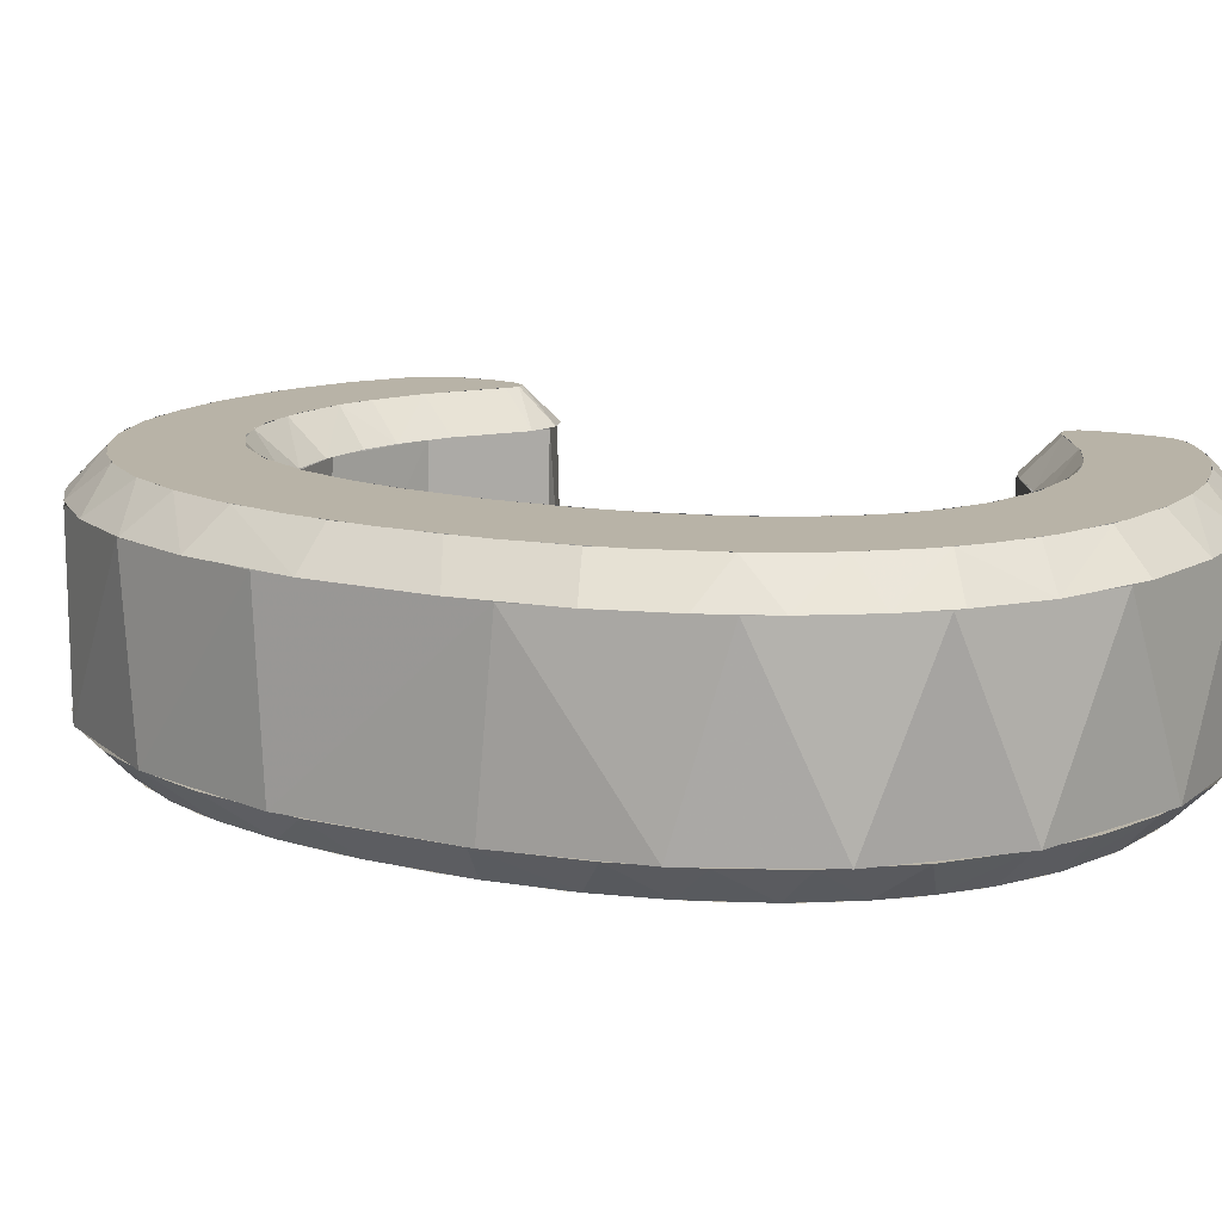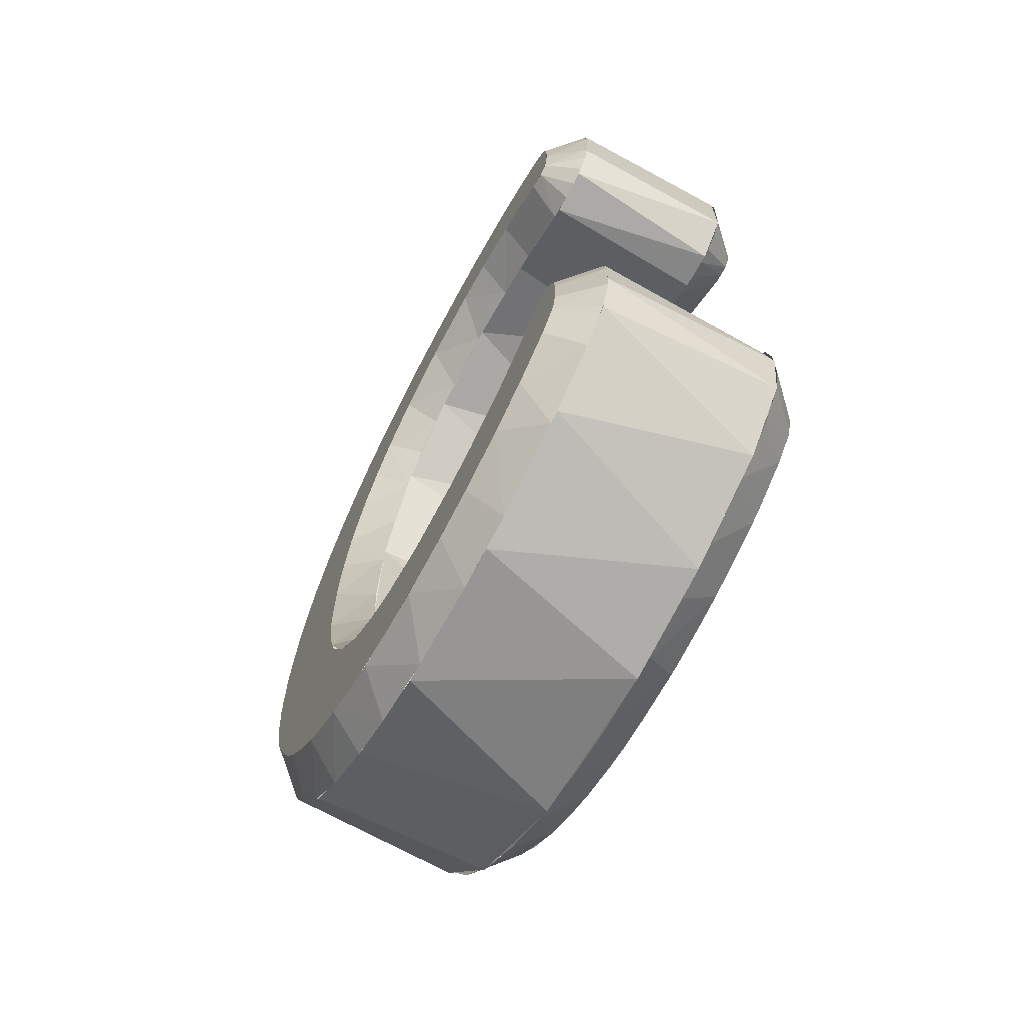
<metadata>
{"format":"obj","ext":"obj","renderer":"f3d","projection":"perspective","resolution":1024,"background":"white","views":[{"elev":12.9,"azim":-60.4,"up":"+Y"},{"elev":-69.6,"azim":61.8,"up":"+Z"}]}
</metadata>
<code>
o A_Text.014
v 0.04933 0.07 -0.2547
v 0.01425 0.07 -0.2537
v 0.07746 0.07 -0.2512
v -0.01971 0.07 -0.2481
v 0.1032 0.07 -0.2453
v -0.05409 0.07 -0.2357
v 0.1358 0.07 -0.2334
v -0.07934 0.07 -0.2217
v 0.1618 0.07 -0.2177
v -0.102 0.07 -0.2042
v 0.1733 0.07 -0.2065
v 0.1772 0.07 -0.1959
v 0.03847 0.07 -0.1973
v 0.005978 0.07 -0.1941
v 0.06406 0.07 -0.1956
v -0.1197 0.07 -0.1858
v 0.08454 0.07 -0.1915
v -0.027 0.07 -0.1819
v 0.1178 0.07 -0.1784
v 0.1786 0.07 -0.1725
v -0.1396 0.07 -0.1589
v -0.05313 0.07 -0.1627
v 0.1446 0.07 -0.1618
v 0.1756 0.07 -0.1562
v 0.1611 0.07 -0.1501
v -0.07483 0.07 -0.1365
v 0.171 0.07 -0.1501
v 0.1672 0.07 -0.1491
v 0.167 0.07 -0.1491
v -0.1573 0.07 -0.1235
v -0.09152 0.07 -0.1032
v -0.1683 0.07 -0.0915
v -0.1009 0.07 -0.07269
v -0.1766 0.07 -0.05247
v -0.1064 0.07 -0.04272
v -0.1805 0.07 -0.004266
v -0.1092 0.07 0.00245
v -0.1785 0.07 0.05057
v -0.1068 0.07 0.04399
v -0.1019 0.07 0.07415
v -0.1693 0.07 0.1016
v -0.09413 0.07 0.1011
v -0.08261 0.07 0.1274
v -0.1544 0.07 0.1428
v -0.06638 0.07 0.1511
v 0.1702 0.07 0.149
v 0.1708 0.07 0.1491
v 0.1745 0.07 0.1497
v 0.1638 0.07 0.1505
v 0.1782 0.07 0.1543
v 0.1482 0.07 0.1609
v -0.1364 0.07 0.1746
v -0.05036 0.07 0.1669
v 0.1802 0.07 0.1676
v 0.1251 0.07 0.1751
v -0.0341 0.07 0.1782
v 0.1801 0.07 0.1893
v 0.1019 0.07 0.1854
v -0.01128 0.07 0.1887
v -0.114 0.07 0.2012
v 0.07829 0.07 0.1927
v 0.02204 0.07 0.1958
v 0.05441 0.07 0.1959
v 0.1778 0.07 0.2
v 0.1744 0.07 0.2059
v 0.1674 0.07 0.2128
v -0.09028 0.07 0.2207
v 0.15 0.07 0.2244
v -0.06046 0.07 0.2374
v 0.1262 0.07 0.2362
v 0.09945 0.07 0.2453
v -0.01956 0.07 0.2502
v 0.07372 0.07 0.2513
v 0.02031 0.07 0.2547
v 0.04895 0.07 0.2542
v 0.03766 -0.07 -0.2549
v 0.06948 -0.07 -0.2527
v -0.005075 -0.07 -0.2513
v 0.1017 -0.07 -0.2457
v -0.04406 -0.07 -0.2401
v 0.1249 -0.07 -0.2379
v 0.1442 -0.07 -0.2289
v -0.07329 -0.07 -0.2255
v 0.1646 -0.07 -0.2156
v -0.09932 -0.07 -0.2066
v 0.1727 -0.07 -0.2069
v 0.1758 -0.07 -0.201
v 0.02646 -0.07 -0.1969
v 0.05776 -0.07 -0.1964
v -0.1197 -0.07 -0.1858
v 0.001165 -0.07 -0.1927
v 0.1784 -0.07 -0.186
v 0.08454 -0.07 -0.1915
v -0.027 -0.07 -0.1819
v 0.1178 -0.07 -0.1784
v -0.1396 -0.07 -0.1589
v -0.05313 -0.07 -0.1627
v 0.178 -0.07 -0.1673
v 0.143 -0.07 -0.1628
v 0.1758 -0.07 -0.1566
v 0.1597 -0.07 -0.1507
v -0.07483 -0.07 -0.1365
v 0.1712 -0.07 -0.1502
v 0.1667 -0.07 -0.149
v 0.1667 -0.07 -0.1491
v -0.1622 -0.07 -0.1117
v -0.09152 -0.07 -0.1032
v -0.1017 -0.07 -0.06961
v -0.1742 -0.07 -0.06583
v -0.1084 -0.07 -0.02523
v -0.1791 -0.07 -0.02877
v -0.1804 -0.07 0.02176
v -0.108 -0.07 0.0338
v -0.1748 -0.07 0.07717
v -0.1019 -0.07 0.07415
v -0.09313 -0.07 0.104
v -0.1606 -0.07 0.1287
v -0.08126 -0.07 0.1297
v -0.06638 -0.07 0.1511
v 0.1742 -0.07 0.1496
v 0.1684 -0.07 0.1492
v -0.1422 -0.07 0.1655
v 0.1609 -0.07 0.1521
v 0.1774 -0.07 0.1529
v 0.1797 -0.07 0.1611
v -0.05036 -0.07 0.1669
v 0.1392 -0.06999 0.1666
v 0.1184 -0.07 0.1785
v -0.0341 -0.07 0.1782
v 0.1803 -0.07 0.1858
v -0.1279 -0.07 0.1857
v -0.01361 -0.07 0.1878
v 0.0891 -0.07 0.1899
v 0.01919 -0.07 0.1956
v -0.1114 -0.07 0.2036
v 0.06161 -0.07 0.1955
v 0.1788 -0.07 0.1966
v 0.1759 -0.07 0.2038
v 0.1691 -0.07 0.2114
v -0.09028 -0.07 0.2207
v 0.151 -0.07 0.2239
v -0.06046 -0.07 0.2374
v 0.1315 -0.07 0.2337
v 0.1085 -0.07 0.2427
v -0.01956 -0.07 0.2502
v 0.07516 -0.07 0.2511
v 0.02031 -0.07 0.2547
v 0.04894 -0.07 0.2542
v 0.1804 -0.06999 0.1694
v 0.2005 -0.04999 0.1853
v 0.1798 -0.07 0.1912
v 0.1979 -0.05 0.203
v 0.1769 -0.06996 0.2023
v 0.1931 -0.05 0.2141
v 0.183 -0.04999 0.226
v 0.169 -0.06999 0.2115
v 0.1584 -0.04995 0.2428
v 0.1503 -0.07001 0.2242
v 0.1172 -0.06999 0.24
v 0.1227 -0.04998 0.2592
v 0.08038 -0.05 0.2706
v 0.07518 -0.06999 0.2511
v 0.03267 -0.05 0.2752
v 0.03254 -0.06997 0.2552
v -0.02358 -0.04999 0.2699
v -0.01581 -0.06999 0.2509
v -0.05394 -0.07 0.2401
v -0.0611 -0.04998 0.2586
v -0.09214 -0.04998 0.2434
v -0.08459 -0.07002 0.2245
v -0.1281 -0.04997 0.2158
v -0.1064 -0.06999 0.2082
v -0.1257 -0.07 0.1884
v -0.1572 -0.05 0.1795
v -0.146 -0.06997 0.1594
v -0.1759 -0.05001 0.1436
v -0.1633 -0.06999 0.1208
v -0.1896 -0.04998 0.1026
v -0.173 -0.07 0.08525
v -0.199 -0.04999 0.0481
v -0.1794 -0.07 0.0413
v -0.1995 -0.05001 -0.03143
v -0.1801 -0.06998 -0.01433
v -0.1751 -0.07 -0.06153
v -0.1888 -0.04997 -0.09258
v -0.166 -0.07 -0.09942
v -0.1758 -0.04999 -0.1312
v -0.1524 -0.06997 -0.1348
v -0.1587 -0.04997 -0.1657
v -0.1313 -0.07 -0.1715
v -0.1376 -0.04998 -0.1958
v -0.1021 -0.06999 -0.2044
v -0.1094 -0.04998 -0.2245
v -0.07031 -0.06998 -0.2274
v -0.07681 -0.05001 -0.2466
v -0.0477 -0.04996 -0.26
v -0.03045 -0.07 -0.2452
v -0.004765 -0.04998 -0.2718
v 0.01994 -0.06997 -0.2545
v 0.04394 -0.05 -0.2748
v 0.05425 -0.07 -0.2542
v 0.08513 -0.04999 -0.2705
v 0.08179 -0.06999 -0.2506
v 0.1137 -0.07001 -0.242
v 0.1347 -0.04999 -0.2558
v 0.1391 -0.07 -0.2317
v 0.173 -0.04996 -0.2347
v 0.1638 -0.06999 -0.2163
v 0.1906 -0.04996 -0.2167
v 0.174 -0.06998 -0.2052
v 0.1975 -0.04998 -0.1967
v 0.1778 -0.06999 -0.1927
v 0.1784 -0.07 -0.1727
v 0.1982 -0.04999 -0.1666
v 0.1768 -0.06999 -0.1602
v 0.1954 -0.05 -0.1527
v 0.1907 -0.04998 -0.1421
v 0.1733 -0.06997 -0.1522
v 0.1783 -0.04981 -0.1311
v 0.1694 -0.06999 -0.1494
v 0.161 -0.04993 -0.1292
v 0.1635 -0.06993 -0.1493
v 0.1463 -0.04999 -0.1357
v 0.1486 -0.07006 -0.1588
v 0.1163 -0.05003 -0.1564
v 0.1186 -0.07001 -0.178
v 0.08539 -0.05 -0.1703
v 0.08456 -0.07 -0.1915
v 0.05337 -0.05004 -0.1769
v 0.05987 -0.07 -0.1961
v 0.02039 -0.07001 -0.1967
v 0.01464 -0.05001 -0.1754
v -0.01557 -0.07001 -0.1872
v -0.01753 -0.05003 -0.1644
v -0.03747 -0.07001 -0.1752
v -0.04243 -0.05001 -0.1451
v -0.0549 -0.07002 -0.1609
v -0.07777 -0.07004 -0.1322
v -0.05928 -0.05002 -0.1234
v -0.07499 -0.05001 -0.09072
v -0.09788 -0.07001 -0.08518
v -0.08575 -0.05001 -0.04699
v -0.1073 -0.07 -0.03597
v -0.08909 -0.05001 -0.001392
v -0.1089 -0.06999 0.01875
v -0.086 -0.05 0.05234
v -0.105 -0.07 0.05782
v -0.09806 -0.07001 0.08942
v -0.07444 -0.05003 0.09724
v -0.08391 -0.07002 0.1252
v -0.05785 -0.05003 0.1298
v -0.06796 -0.07 0.1491
v -0.03926 -0.04999 0.1502
v -0.0504 -0.07001 0.167
v -0.01869 -0.05 0.164
v -0.02322 -0.07002 0.1841
v 0.008055 -0.05001 0.1733
v 0.01634 -0.07004 0.1954
v 0.04472 -0.05004 0.1767
v 0.06162 -0.07 0.1955
v 0.08383 -0.05002 0.1709
v 0.0891 -0.06999 0.1899
v 0.1223 -0.07001 0.1768
v 0.1172 -0.05002 0.1566
v 0.1612 -0.06999 0.152
v 0.1536 -0.04998 0.1331
v 0.1709 -0.06988 0.1489
v 0.1692 -0.04998 0.1289
v 0.1792 -0.04999 0.1302
v 0.1892 -0.04993 0.1356
v 0.1772 -0.06981 0.1523
v 0.1956 -0.05 0.1446
v 0.1991 -0.04999 0.1556
v 0.1996 -0.05 0.1987
v 0.199 0.05 0.201
v 0.183 -0.05 0.2271
v 0.1853 0.05 0.2243
v 0.1402 0.05 0.2526
v 0.1205 -0.05 0.2604
v 0.05496 0.05 0.2755
v 0.06176 -0.05 0.2734
v -0.006934 -0.05 0.2735
v -0.05004 0.05 0.2639
v -0.09107 -0.05 0.2457
v -0.1252 0.05 0.2202
v -0.1494 -0.05 0.192
v -0.1723 0.05 0.1533
v -0.183 -0.05 0.1267
v -0.1988 0.05 0.06157
v -0.1988 -0.05 0.05168
v -0.1982 -0.05 -0.04909
v -0.197 0.05 -0.05489
v -0.1718 0.05 -0.1432
v -0.1756 -0.05 -0.1329
v -0.1322 -0.05 -0.2044
v -0.1253 0.05 -0.2106
v -0.05375 0.05 -0.2597
v -0.07589 -0.05 -0.2474
v -0.01611 -0.05 -0.2703
v 0.04151 0.05 -0.2757
v 0.06706 -0.05 -0.2739
v 0.1048 0.05 -0.2659
v 0.141 -0.05 -0.2538
v 0.1637 0.05 -0.2418
v 0.1906 -0.05 -0.2186
v 0.1937 0.05 -0.2124
v 0.1983 -0.05 -0.189
v 0.1988 0.05 -0.1788
v 0.196 -0.05 -0.1516
v 0.1922 0.05 -0.1418
v 0.1822 -0.05 -0.1332
v 0.1608 0.05 -0.1275
v 0.158 -0.05 -0.1284
v 0.1031 0.05 -0.1647
v 0.1013 -0.05 -0.1648
v 0.03016 -0.05 -0.1787
v 0.03788 0.05 -0.1779
v -0.01154 0.05 -0.1679
v -0.03072 -0.05 -0.1569
v -0.05389 0.05 -0.1333
v -0.06471 -0.05 -0.1148
v -0.08022 0.05 -0.07494
v -0.08738 -0.05 -0.0448
v -0.08976 0.05 -0.002981
v -0.08481 -0.05 0.06352
v -0.0829 0.05 0.06924
v -0.06227 0.05 0.1244
v -0.05415 -0.05 0.1373
v -0.03179 0.05 0.1563
v -0.006656 -0.05 0.1697
v 0.01223 0.05 0.1754
v 0.04997 -0.05 0.177
v 0.09367 0.05 0.1695
v 0.1056 -0.05 0.1631
v 0.1595 -0.05 0.1296
v 0.1545 0.05 0.1324
v 0.178 0.05 0.1294
v 0.1864 -0.05 0.1325
v 0.1987 0.05 0.1482
v 0.1989 -0.05 0.1529
v 0.2003 0.04999 0.189
v 0.1804 0.07 0.1807
v 0.179 0.06998 0.1964
v 0.1966 0.04999 0.2068
v 0.1753 0.07 0.2048
v 0.1908 0.05 0.2174
v 0.1682 0.07 0.2122
v 0.1803 0.05 0.2283
v 0.143 0.06999 0.2285
v 0.1535 0.04998 0.2454
v 0.1181 0.05 0.2607
v 0.1102 0.06999 0.2421
v 0.07665 0.07 0.2509
v 0.06846 0.04998 0.2728
v 0.0468 0.06999 0.2544
v 0.01536 0.05001 0.2747
v 0.01381 0.07 0.2544
v -0.0303 0.06998 0.2479
v -0.03537 0.04998 0.2673
v -0.06978 0.06998 0.2329
v -0.08577 0.04993 0.2474
v -0.104 0.07 0.2107
v -0.1196 0.05001 0.2232
v -0.141 0.04999 0.2013
v -0.1322 0.07 0.1803
v -0.1633 0.05001 0.1694
v -0.1544 0.06997 0.1431
v -0.179 0.05004 0.1356
v -0.1734 0.07 0.08605
v -0.1919 0.04996 0.09438
v -0.1996 0.05 0.03778
v -0.1801 0.06998 0.02675
v -0.1995 0.05001 -0.03143
v -0.1793 0.06999 -0.02913
v -0.1707 0.07001 -0.08346
v -0.1878 0.04999 -0.09692
v -0.1573 0.06998 -0.1235
v -0.1706 0.04998 -0.1433
v -0.1415 0.07 -0.1555
v -0.1476 0.04998 -0.1832
v -0.1175 0.06998 -0.1889
v -0.1183 0.05001 -0.2165
v -0.08253 0.07001 -0.22
v -0.09363 0.04992 -0.236
v -0.06266 0.04995 -0.254
v -0.04403 0.07 -0.2401
v -0.02448 0.05 -0.2673
v -0.005044 0.06999 -0.2513
v 0.008039 0.05 -0.2732
v 0.04377 0.06998 -0.255
v 0.05447 0.05 -0.2746
v 0.09044 0.06999 -0.2489
v 0.0884 0.05 -0.2695
v 0.1188 0.05 -0.2615
v 0.1307 0.06999 -0.2356
v 0.1525 0.04998 -0.2474
v 0.1614 0.06997 -0.2183
v 0.1784 0.05001 -0.2301
v 0.1744 0.06996 -0.2047
v 0.1892 0.04999 -0.2184
v 0.1942 0.04999 -0.2091
v 0.1776 0.07 -0.1931
v 0.1978 0.05 -0.1936
v 0.1786 0.06999 -0.176
v 0.1984 0.05 -0.1699
v 0.1761 0.06995 -0.1572
v 0.195 0.04997 -0.1509
v 0.1851 0.04984 -0.1354
v 0.1712 0.06996 -0.1502
v 0.1697 0.04995 -0.129
v 0.1658 0.06996 -0.149
v 0.1512 0.04994 -0.1325
v 0.1579 0.06998 -0.1521
v 0.1141 0.05003 -0.1576
v 0.1193 0.07 -0.1776
v 0.08395 0.05001 -0.1707
v 0.08977 0.06996 -0.1897
v 0.06898 0.07001 -0.1951
v 0.06162 0.05 -0.1758
v 0.02769 0.07 -0.1972
v 0.03145 0.05002 -0.1772
v 0.002049 0.05001 -0.1723
v -0.01106 0.07003 -0.1892
v -0.02636 0.05004 -0.1589
v -0.0416 0.07004 -0.1724
v -0.06196 0.07001 -0.1533
v -0.04836 0.05 -0.1386
v -0.07909 0.07001 -0.1293
v -0.06175 0.05001 -0.1191
v -0.07286 0.05001 -0.09585
v -0.09146 0.06998 -0.1029
v -0.1018 0.07001 -0.06973
v -0.08488 0.05 -0.05367
v -0.1075 0.07 -0.03184
v -0.08925 0.05002 0.006396
v -0.1091 0.06999 0.00659
v -0.1047 0.07001 0.062
v -0.08338 0.05003 0.06745
v -0.09104 0.07002 0.1098
v -0.06627 0.05004 0.1161
v -0.07422 0.07002 0.141
v -0.04684 0.05001 0.143
v -0.05772 0.06999 0.1603
v -0.04047 0.07004 0.1743
v -0.02257 0.05002 0.1622
v -0.01609 0.07001 0.1869
v 0.008055 0.05001 0.1733
v 0.009068 0.07001 0.1938
v 0.03747 0.06999 0.1966
v 0.03164 0.05 0.1762
v 0.05944 0.05002 0.1756
v 0.06777 0.07 0.1946
v 0.09559 0.07002 0.188
v 0.09085 0.05001 0.1685
v 0.1281 0.07004 0.1734
v 0.1209 0.05005 0.1545
v 0.1595 0.06996 0.1531
v 0.1489 0.04998 0.136
v 0.1679 0.06997 0.1492
v 0.1618 0.04995 0.13
v 0.1732 0.05 0.1291
v 0.1743 0.06993 0.1497
v 0.1827 0.04996 0.1315
v 0.1924 0.04996 0.1391
v 0.1776 0.06999 0.1533
v 0.1989 0.04997 0.1539
v 0.1797 0.07 0.1619
f 2 3 1
f 4 3 2
f 4 5 3
f 6 5 4
f 6 7 5
f 8 7 6
f 8 9 7
f 10 9 8
f 10 11 9
f 10 12 11
f 10 13 12
f 10 14 13
f 15 12 13
f 16 14 10
f 17 12 15
f 16 18 14
f 19 12 17
f 19 20 12
f 21 18 16
f 21 22 18
f 23 20 19
f 23 24 20
f 25 24 23
f 21 26 22
f 25 27 24
f 25 28 27
f 30 26 21
f 30 31 26
f 32 31 30
f 32 33 31
f 34 33 32
f 34 35 33
f 36 35 34
f 36 37 35
f 38 37 36
f 38 39 37
f 38 40 39
f 41 40 38
f 41 42 40
f 41 43 42
f 44 43 41
f 44 45 43
f 49 48 46
f 49 50 48
f 51 50 49
f 52 45 44
f 52 53 45
f 51 54 50
f 55 54 51
f 52 56 53
f 55 57 54
f 58 57 55
f 52 59 56
f 60 59 52
f 61 57 58
f 60 62 59
f 63 57 61
f 63 64 57
f 62 64 63
f 60 64 62
f 60 65 64
f 60 66 65
f 67 66 60
f 67 68 66
f 69 68 67
f 69 70 68
f 69 71 70
f 72 71 69
f 72 73 71
f 74 73 72
f 74 75 73
f 77 78 76
f 79 78 77
f 79 80 78
f 81 80 79
f 82 80 81
f 82 83 80
f 84 83 82
f 84 85 83
f 86 85 84
f 87 85 86
f 88 85 87
f 87 89 88
f 88 90 85
f 91 90 88
f 92 89 87
f 92 93 89
f 94 90 91
f 92 95 93
f 94 96 90
f 97 96 94
f 98 95 92
f 98 99 95
f 100 99 98
f 100 101 99
f 102 96 97
f 103 101 100
f 103 104 101
f 102 106 96
f 107 106 102
f 108 106 107
f 108 109 106
f 110 109 108
f 110 111 109
f 110 112 111
f 113 112 110
f 113 114 112
f 115 114 113
f 116 114 115
f 116 117 114
f 118 117 116
f 119 117 118
f 119 122 117
f 120 123 121
f 124 123 120
f 125 123 124
f 126 122 119
f 125 127 123
f 125 128 127
f 129 122 126
f 130 128 125
f 129 131 122
f 132 131 129
f 130 133 128
f 134 131 132
f 134 135 131
f 130 136 133
f 137 136 130
f 137 134 136
f 137 135 134
f 138 135 137
f 139 135 138
f 139 140 135
f 141 140 139
f 141 142 140
f 143 142 141
f 144 142 143
f 144 145 142
f 146 145 144
f 146 147 145
f 148 147 146
f 155 157 158 156
f 150 152 151
f 154 155 153
f 155 156 153
f 161 163 164 162
f 157 159 158
f 161 162 159
f 164 163 165 166
f 169 171 172 170
f 165 168 167
f 168 169 167
f 180 182 183 181
f 171 173 172
f 174 175 173
f 176 177 175
f 176 178 177
f 178 179 177
f 180 181 179
f 194 195 196 197
f 182 185 184
f 187 189 188
f 189 191 190
f 191 193 192
f 219 221 222 220
f 198 199 197
f 205 207 206
f 207 209 208
f 211 213 212
f 211 214 213
f 217 219 218
f 219 220 218
f 235 234 236 237
f 223 224 222
f 223 225 224
f 225 227 226
f 227 229 228
f 232 233 231
f 234 235 233
f 251 253 254 252
f 236 239 238
f 239 240 238
f 240 242 241
f 242 244 243
f 246 247 245
f 246 248 247
f 246 249 248
f 249 250 248
f 251 252 250
f 267 269 270 271
f 255 257 256
f 257 259 258
f 261 262 260
f 264 265 263
f 264 266 265
f 266 268 267
f 268 269 267
f 292 293 294 291
f 273 149 271
f 339 274 340
f 275 276 274
f 278 279 276
f 280 281 279
f 280 282 281
f 283 284 282
f 285 286 284
f 287 288 286
f 289 290 288
f 289 291 290
f 296 297 298 295
f 293 295 294
f 357 358 359 356
f 297 299 298
f 300 301 299
f 302 303 301
f 304 305 303
f 306 307 305
f 308 309 307
f 310 311 309
f 312 313 311
f 314 315 313
f 314 316 315
f 318 319 316
f 320 321 319
f 322 323 321
f 324 325 323
f 327 328 325
f 329 330 328
f 331 332 330
f 333 334 332
f 333 335 334
f 337 338 335
f 339 340 338
f 467 342 341
f 343 344 341
f 345 346 344
f 345 347 346
f 347 349 348
f 349 350 348
f 352 353 351
f 353 355 354
f 358 360 361 359
f 367 369 370 368
f 362 365 364
f 365 367 366
f 401 399 402 403
f 369 372 371
f 375 376 373
f 375 377 376
f 377 378 376
f 379 380 378
f 381 382 380
f 383 384 382
f 383 385 384
f 383 386 385
f 386 388 387
f 388 390 389
f 392 393 391
f 392 394 393
f 395 396 394
f 397 398 396
f 399 400 398
f 418 420 421 419
f 402 404 403
f 404 405 403
f 406 407 405
f 409 411 410
f 411 413 412
f 413 414 412
f 415 416 414
f 418 419 416
f 425 426 427 424
f 420 423 422
f 423 424 422
f 423 425 424
f 442 443 444 445
f 428 429 427
f 428 430 429
f 434 435 433
f 436 437 435
f 437 439 438
f 439 441 440
f 441 443 442
f 448 449 450 447
f 446 447 445
f 451 452 453 454
f 449 451 450
f 449 452 451
f 457 459 460 458
f 453 455 454
f 462 463 461
f 462 465 464
f 465 467 466
f 273 150 149
f 149 150 151
f 151 152 153
f 152 154 153
f 157 160 159
f 160 161 159
f 166 165 167
f 167 169 170
f 171 174 173
f 174 176 175
f 178 180 179
f 183 182 184
f 184 185 186
f 185 187 186
f 186 187 188
f 188 189 190
f 190 191 192
f 192 193 194
f 193 195 194
f 196 198 197
f 198 200 199
f 199 200 201
f 200 202 201
f 201 202 203
f 203 202 204
f 202 205 204
f 204 205 206
f 206 207 208
f 208 209 210
f 209 211 210
f 210 211 212
f 213 214 215
f 214 216 215
f 216 217 215
f 215 217 218
f 221 223 222
f 224 225 226
f 226 227 228
f 228 229 230
f 230 229 231
f 229 232 231
f 232 234 233
f 237 236 238
f 238 240 241
f 241 242 243
f 243 244 245
f 244 246 245
f 249 251 250
f 253 255 254
f 254 255 256
f 256 257 258
f 258 259 260
f 259 261 260
f 262 261 263
f 261 264 263
f 265 266 267
f 270 272 271
f 272 273 271
f 339 275 274
f 275 277 276
f 277 278 276
f 278 280 279
f 280 283 282
f 283 285 284
f 285 287 286
f 287 289 288
f 289 292 291
f 293 296 295
f 297 300 299
f 300 302 301
f 302 304 303
f 304 306 305
f 306 308 307
f 308 310 309
f 310 312 311
f 312 314 313
f 314 317 316
f 317 318 316
f 318 320 319
f 320 322 321
f 322 324 323
f 324 326 325
f 326 327 325
f 327 329 328
f 329 331 330
f 331 333 332
f 333 336 335
f 336 337 335
f 337 339 338
f 466 467 341
f 342 343 341
f 343 345 344
f 346 347 348
f 350 349 351
f 349 352 351
f 351 353 354
f 354 355 356
f 355 357 356
f 360 362 361
f 361 362 363
f 363 362 364
f 364 365 366
f 366 367 368
f 370 369 371
f 371 372 373
f 372 374 373
f 374 375 373
f 377 379 378
f 379 381 380
f 381 383 382
f 385 386 387
f 387 388 389
f 389 390 391
f 390 392 391
f 392 395 394
f 395 397 396
f 397 399 398
f 400 399 401
f 404 406 405
f 407 406 408
f 406 409 408
f 408 409 410
f 410 411 412
f 413 415 414
f 415 417 416
f 417 418 416
f 421 420 422
f 426 428 427
f 428 431 430
f 431 432 430
f 430 432 433
f 432 434 433
f 434 436 435
f 435 437 438
f 438 439 440
f 440 441 442
f 444 446 445
f 446 448 447
f 454 455 456
f 455 457 456
f 456 457 458
f 460 459 461
f 459 462 461
f 463 462 464
f 464 465 466
l 28 29
l 104 105
l 46 47

</code>
